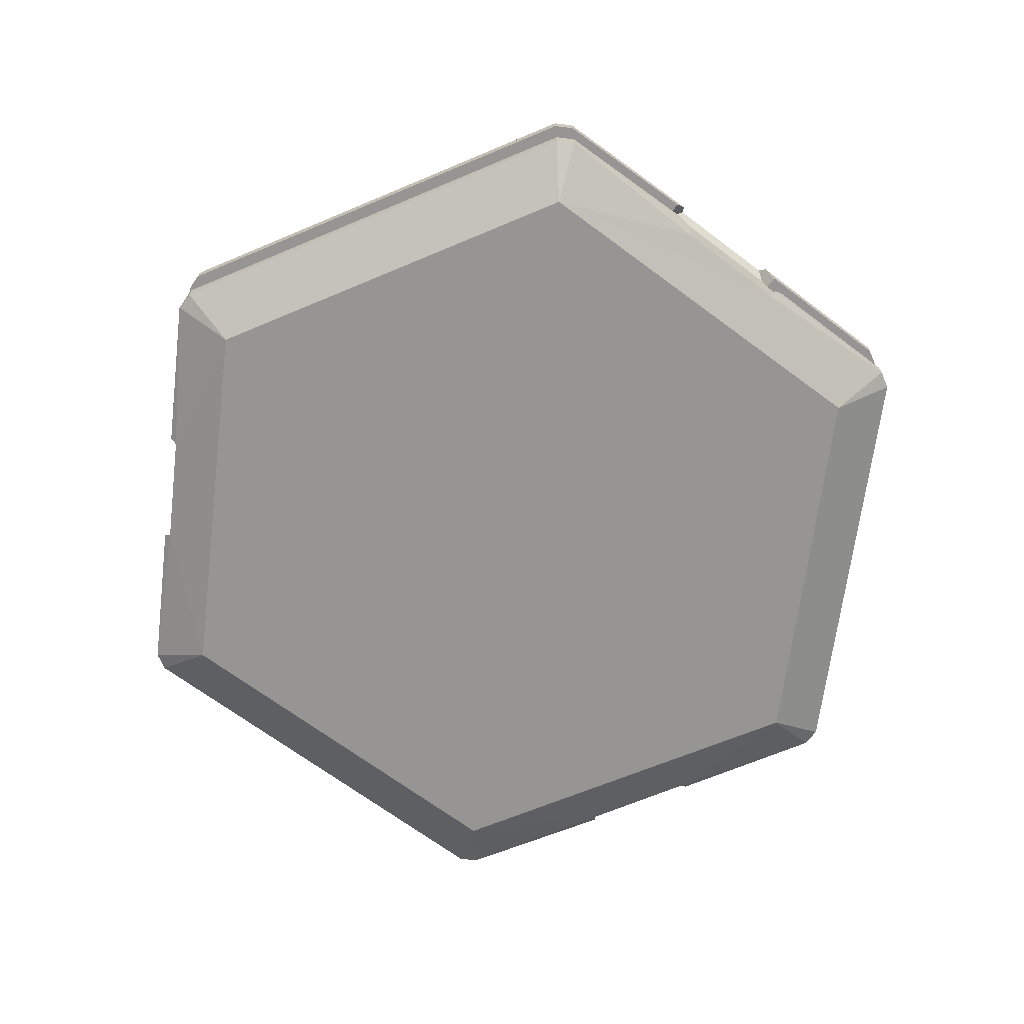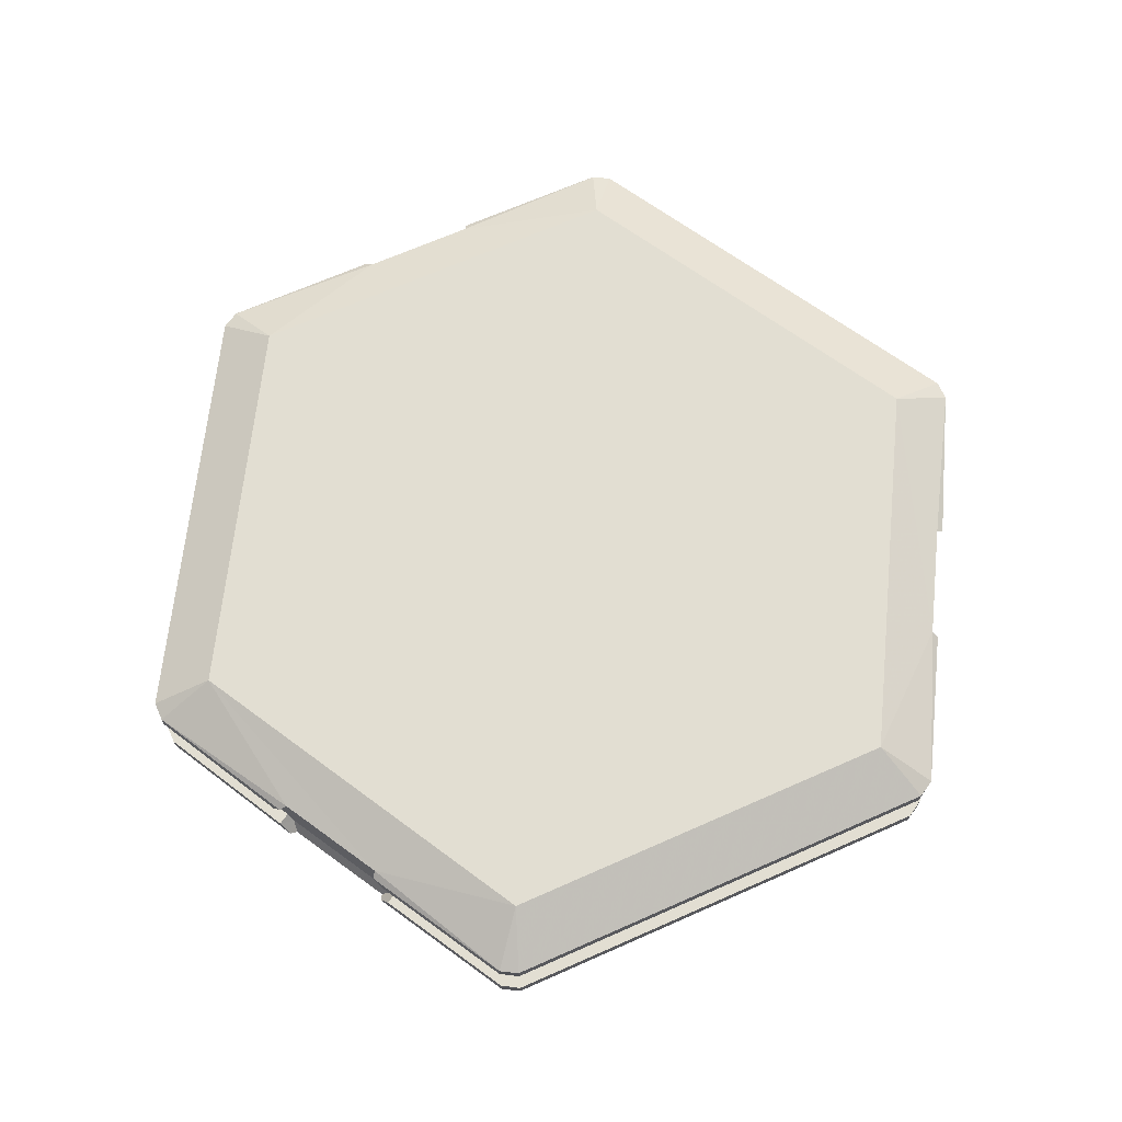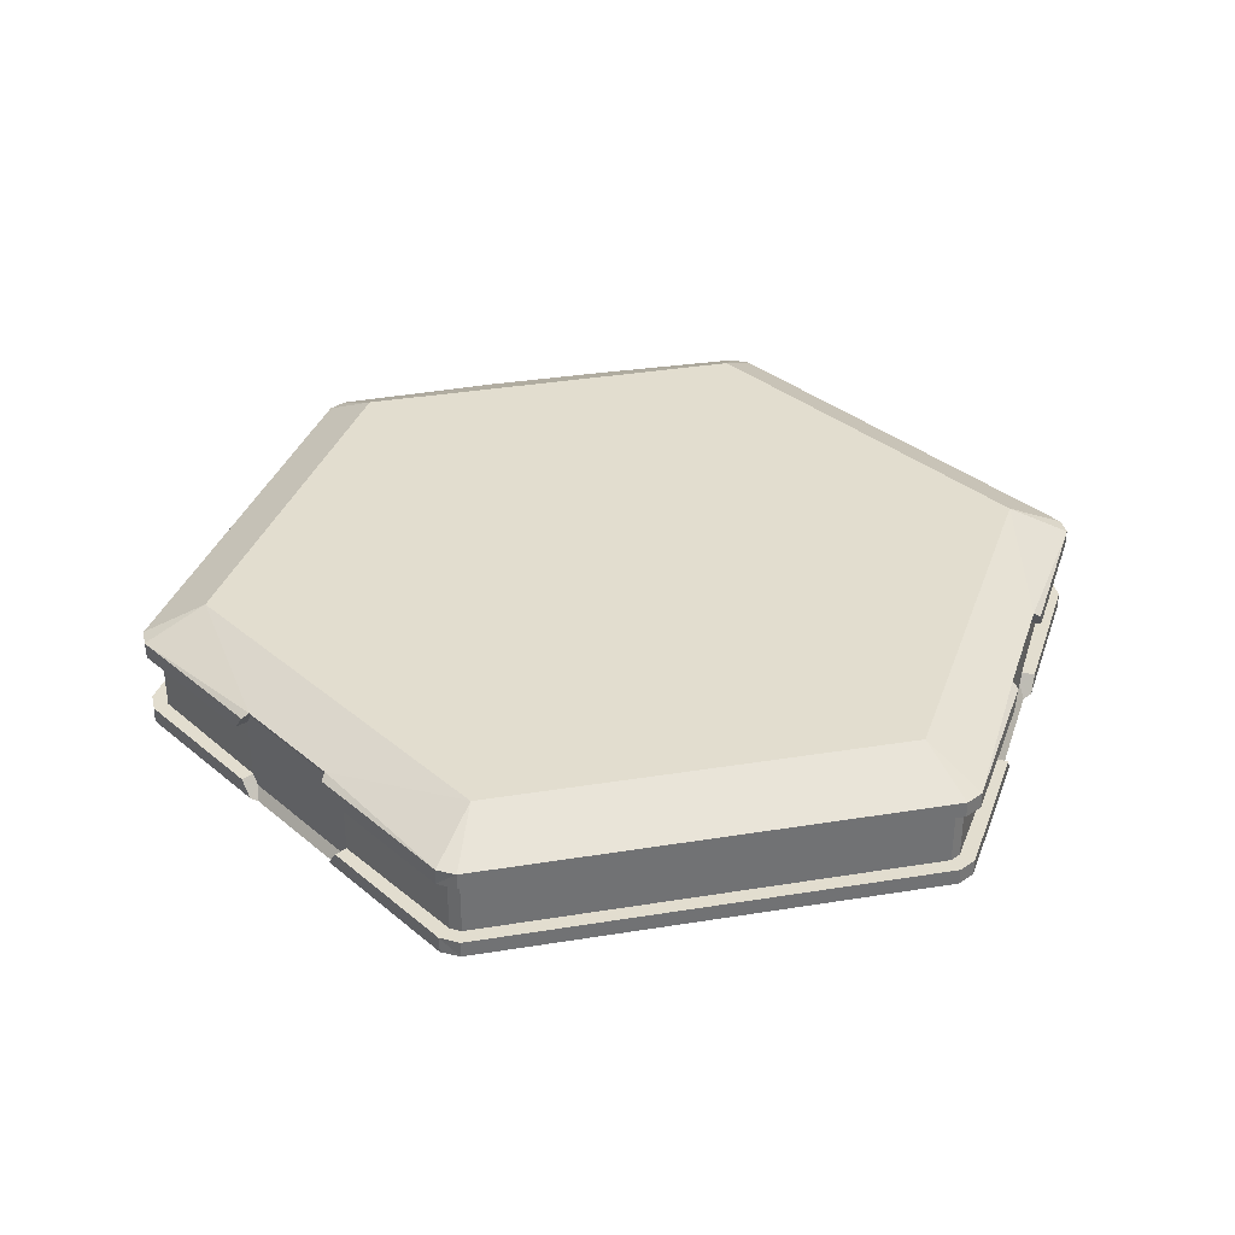
<metadata>
{"format":"obj","ext":"obj","renderer":"f3d","projection":"perspective","resolution":1024,"background":"white","views":[{"elev":-67.6,"azim":82.9,"up":"+Z"},{"elev":68.0,"azim":156.1,"up":"+Z"},{"elev":34.9,"azim":47.8,"up":"+Z"}]}
</metadata>
<code>
g polySurface43
v -0.2055 0.2091 -0.03888
v -0 0.2091 -0.03888
v -0.1019 0.02957 -0.03888
v 0.1019 0.02957 -0.03888
v 0.2055 0.2091 -0.03888
v 0.1046 0.3871 -0.03888
v -0.1046 0.3871 -0.03888
v -0.2366 0.2041 -0.02376
v -0.2055 0.2091 -0.03888
v -0.1019 0.02957 -0.03888
v -0.1216 0.004953 -0.02376
v -0.2366 0.2041 -0.01563
v -0.2366 0.2041 -0.02376
v -0.1216 0.004953 -0.02376
v -0.1216 0.004953 -0.01563
v -0.02947 0.00331 -0.02644
v -0.1019 0.02957 -0.03888
v 0.1019 0.02957 -0.03888
v 0.02947 0.00331 -0.02644
v -0.1131 0 -0.02376
v -0.03136 0 -0.02376
v 0.1131 0 -0.02376
v 0.03136 0 -0.02376
v -0.03354 0.006521 -0.02077
v -0.02947 0.00331 -0.02644
v 0.02947 0.00331 -0.02644
v 0.03354 0.006521 -0.02077
v -0.02947 0.00331 -0.02644
v -0.03354 0.006521 -0.02077
v -0.03136 0 -0.02376
v -0.03708 0 -0.01563
v -0.03708 0.006521 -0.01563
v -0.03136 0 -0.02376
v -0.03708 0 -0.01563
v -0.1126 0 -0.01563
v -0.1131 0 -0.02376
v -0.03708 0.006521 -0.01563
v -0.03354 0.006521 -0.02077
v 0.03354 0.006521 -0.02077
v 0.03708 0.006521 -0.01563
v -0.03708 0.006521 0.01562
v 0.03708 0.006521 0.01562
v -0.1111 0.007365 -0.01563
v -0.1111 0.007365 0.01562
v 0.03354 0.006521 0.02077
v -0.03354 0.006521 0.02077
v 0.1111 0.007365 -0.01563
v 0.1111 0.007365 0.01562
v -0.1126 0 -0.01563
v -0.1216 0.004953 -0.01563
v -0.1216 0.004953 -0.02376
v -0.1131 0 -0.02376
v -0.1131 0 -0.02376
v -0.1216 0.004953 -0.02376
v -0.1019 0.02957 -0.03888
v -0.03708 0.006521 -0.01563
v -0.1111 0.007365 -0.01563
v -0.1126 0 -0.01563
v -0.03708 0 -0.01563
v -0.1216 0.004953 -0.01563
v -0.1162 0.01034 -0.01563
v -0.2366 0.2041 -0.01563
v -0.2292 0.2061 -0.01563
v -0.2292 0.212 -0.01563
v -0.2366 0.2141 -0.01563
v -0.1939 0.2782 -0.01563
v -0.1996 0.2814 -0.01563
v -0.2055 0.2091 0.03888
v -0.1019 0.02957 0.03888
v -0 0.2091 0.03888
v 0.1019 0.02957 0.03888
v 0.2055 0.2091 0.03888
v 0.1046 0.3871 0.03888
v -0.1046 0.3871 0.03888
v -0.2366 0.2041 0.02376
v -0.1216 0.004953 0.02376
v -0.1019 0.02957 0.03888
v -0.2055 0.2091 0.03888
v -0.2366 0.2041 0.01562
v -0.1216 0.004953 0.01562
v -0.1216 0.004953 0.02376
v -0.2366 0.2041 0.02376
v -0.02947 0.00331 0.02644
v -0.1019 0.02957 0.03888
v -0.1131 0 0.02376
v -0.03136 0 0.02376
v 0.1019 0.02957 0.03888
v 0.02947 0.00331 0.02644
v 0.1131 0 0.02376
v 0.03136 0 0.02376
v -0.02947 0.00331 0.02644
v -0.03136 0 0.02376
v -0.03354 0.006521 0.02077
v -0.03708 0 0.01562
v -0.03708 0.006521 0.01562
v -0.03136 0 0.02376
v -0.1131 0 0.02376
v -0.1126 0 0.01562
v -0.03708 0 0.01562
v -0.1126 0 0.01562
v -0.1131 0 0.02376
v -0.1216 0.004953 0.02376
v -0.1216 0.004953 0.01562
v -0.1131 0 0.02376
v -0.1019 0.02957 0.03888
v -0.1216 0.004953 0.02376
v -0.1162 0.01034 -0.01563
v -0.1111 0.007365 -0.01563
v -0.1111 0.007365 0.01562
v -0.1162 0.01034 0.01562
v -0.2292 0.2061 -0.01563
v -0.1162 0.01034 -0.01563
v -0.1162 0.01034 0.01562
v -0.2292 0.2061 0.01562
v -0.03708 0.006521 0.01562
v -0.03708 0 0.01562
v -0.1126 0 0.01562
v -0.1111 0.007365 0.01562
v -0.1216 0.004953 0.01562
v -0.1162 0.01034 0.01562
v -0.2366 0.2041 0.01562
v -0.2292 0.2061 0.01562
v -0.2292 0.212 0.01562
v -0.2366 0.2141 0.01562
v -0.1939 0.2782 0.01562
v -0.1996 0.2814 0.01562
v 0.2366 0.2041 -0.02376
v 0.1216 0.004953 -0.02376
v 0.1019 0.02957 -0.03888
v 0.2055 0.2091 -0.03888
v 0.2366 0.2041 -0.01563
v 0.1216 0.004953 -0.01563
v 0.1216 0.004953 -0.02376
v 0.2366 0.2041 -0.02376
v 0.02947 0.00331 -0.02644
v 0.03136 0 -0.02376
v 0.03354 0.006521 -0.02077
v 0.03708 0 -0.01563
v 0.03708 0.006521 -0.01563
v 0.03136 0 -0.02376
v 0.1131 0 -0.02376
v 0.1126 0 -0.01563
v 0.03708 0 -0.01563
v 0.1126 0 -0.01563
v 0.1131 0 -0.02376
v 0.1216 0.004953 -0.02376
v 0.1216 0.004953 -0.01563
v 0.1131 0 -0.02376
v 0.1019 0.02957 -0.03888
v 0.1216 0.004953 -0.02376
v 0.03708 0.006521 -0.01563
v 0.03708 0 -0.01563
v 0.1126 0 -0.01563
v 0.1111 0.007365 -0.01563
v 0.1216 0.004953 -0.01563
v 0.1162 0.01035 -0.01563
v 0.2366 0.2041 -0.01563
v 0.2292 0.2061 -0.01563
v 0.2292 0.212 -0.01563
v 0.2366 0.2141 -0.01563
v 0.1939 0.2782 -0.01563
v 0.1996 0.2814 -0.01563
v 0.2366 0.2041 0.02376
v 0.2055 0.2091 0.03888
v 0.1019 0.02957 0.03888
v 0.1216 0.004953 0.02376
v 0.2366 0.2041 0.01562
v 0.2366 0.2041 0.02376
v 0.1216 0.004953 0.02376
v 0.1216 0.004953 0.01562
v -0.03354 0.006521 0.02077
v 0.03354 0.006521 0.02077
v 0.02947 0.00331 0.02644
v -0.02947 0.00331 0.02644
v 0.02947 0.00331 0.02644
v 0.03354 0.006521 0.02077
v 0.03136 0 0.02376
v 0.03708 0 0.01562
v 0.03708 0.006521 0.01562
v 0.03136 0 0.02376
v 0.03708 0 0.01562
v 0.1126 0 0.01562
v 0.1131 0 0.02376
v 0.1126 0 0.01562
v 0.1216 0.004953 0.01562
v 0.1216 0.004953 0.02376
v 0.1131 0 0.02376
v 0.1131 0 0.02376
v 0.1216 0.004953 0.02376
v 0.1019 0.02957 0.03888
v 0.1162 0.01035 -0.01563
v 0.1162 0.01035 0.01562
v 0.1111 0.007365 0.01562
v 0.1111 0.007365 -0.01563
v 0.2292 0.2061 -0.01563
v 0.2292 0.2061 0.01562
v 0.1162 0.01035 0.01562
v 0.1162 0.01035 -0.01563
v 0.03708 0.006521 0.01562
v 0.1111 0.007365 0.01562
v 0.1126 0 0.01562
v 0.03708 0 0.01562
v 0.1216 0.004953 0.01562
v 0.1162 0.01035 0.01562
v 0.2366 0.2041 0.01562
v 0.2292 0.2061 0.01562
v 0.2292 0.212 0.01562
v 0.2366 0.2141 0.01562
v 0.1939 0.2782 0.01562
v 0.1996 0.2814 0.01562
v -0.2366 0.2041 -0.01563
v -0.2366 0.2141 -0.01563
v -0.2366 0.214 -0.02376
v -0.2366 0.2041 -0.02376
v -0.2366 0.2041 -0.02376
v -0.2366 0.214 -0.02376
v -0.2055 0.2091 -0.03888
v -0.2366 0.2041 0.01562
v -0.2366 0.2041 0.02376
v -0.2366 0.214 0.02376
v -0.2366 0.2141 0.01562
v -0.2366 0.2041 0.02376
v -0.2055 0.2091 0.03888
v -0.2366 0.214 0.02376
v -0.2292 0.2061 -0.01563
v -0.2292 0.2061 0.01562
v -0.2292 0.212 0.01562
v -0.2292 0.212 -0.01563
v 0.2366 0.2041 -0.01563
v 0.2366 0.2041 -0.02376
v 0.2366 0.214 -0.02376
v 0.2366 0.2141 -0.01563
v 0.2366 0.2041 -0.02376
v 0.2055 0.2091 -0.03888
v 0.2366 0.214 -0.02376
v 0.2366 0.2041 0.01562
v 0.2366 0.2141 0.01562
v 0.2366 0.214 0.02376
v 0.2366 0.2041 0.02376
v 0.2366 0.2041 0.02376
v 0.2366 0.214 0.02376
v 0.2055 0.2091 0.03888
v 0.2292 0.2061 -0.01563
v 0.2292 0.212 -0.01563
v 0.2292 0.212 0.01562
v 0.2292 0.2061 0.01562
v 0.1634 0.3374 -0.02644
v 0.1929 0.2864 -0.02644
v 0.2055 0.2091 -0.03888
v 0.1046 0.3871 -0.03888
v 0.1245 0.4115 -0.02376
v 0.1653 0.3407 -0.02376
v 0.2366 0.214 -0.02376
v 0.1967 0.2864 -0.02376
v 0.1586 0.3393 -0.02077
v 0.1921 0.2812 -0.02077
v 0.1929 0.2864 -0.02644
v 0.1634 0.3374 -0.02644
v 0.1634 0.3374 -0.02644
v 0.1653 0.3407 -0.02376
v 0.1586 0.3393 -0.02077
v 0.1625 0.3457 -0.01563
v 0.1568 0.3424 -0.01563
v 0.1653 0.3407 -0.02376
v 0.1245 0.4115 -0.02376
v 0.1247 0.411 -0.01563
v 0.1625 0.3457 -0.01563
v 0.1568 0.3424 -0.01563
v 0.1939 0.2782 -0.01563
v 0.1921 0.2812 -0.02077
v 0.1586 0.3393 -0.02077
v 0.1568 0.3424 0.01562
v 0.1939 0.2782 0.01562
v 0.119 0.4052 -0.01563
v 0.119 0.4052 0.01562
v 0.1921 0.2812 0.02077
v 0.1586 0.3393 0.02077
v 0.2292 0.212 -0.01563
v 0.2292 0.212 0.01562
v 0.1247 0.411 -0.01563
v 0.1245 0.4115 -0.02376
v 0.1159 0.4164 -0.02376
v 0.1159 0.4164 -0.01563
v 0.1245 0.4115 -0.02376
v 0.1046 0.3871 -0.03888
v 0.1159 0.4164 -0.02376
v 0.1568 0.3424 -0.01563
v 0.1625 0.3457 -0.01563
v 0.1247 0.411 -0.01563
v 0.119 0.4052 -0.01563
v 0.1159 0.4164 -0.01563
v 0.1139 0.409 -0.01563
v -0.1159 0.4164 -0.01563
v -0.1139 0.409 -0.01563
v -0.119 0.4052 -0.01563
v -0.1247 0.411 -0.01563
v -0.1568 0.3424 -0.01563
v -0.1625 0.3457 -0.01563
v 0.1634 0.3374 0.02644
v 0.1653 0.3407 0.02376
v 0.1245 0.4115 0.02376
v 0.1046 0.3871 0.03888
v 0.2055 0.2091 0.03888
v 0.1929 0.2864 0.02644
v 0.2366 0.214 0.02376
v 0.1967 0.2864 0.02376
v 0.1634 0.3374 0.02644
v 0.1586 0.3393 0.02077
v 0.1653 0.3407 0.02376
v 0.1625 0.3457 0.01562
v 0.1568 0.3424 0.01562
v 0.1653 0.3407 0.02376
v 0.1625 0.3457 0.01562
v 0.1247 0.411 0.01562
v 0.1245 0.4115 0.02376
v 0.1247 0.411 0.01562
v 0.1159 0.4164 0.01562
v 0.1159 0.4164 0.02376
v 0.1245 0.4115 0.02376
v 0.1245 0.4115 0.02376
v 0.1159 0.4164 0.02376
v 0.1046 0.3871 0.03888
v 0.1139 0.409 -0.01563
v 0.1139 0.409 0.01562
v 0.119 0.4052 0.01562
v 0.119 0.4052 -0.01563
v 0.1568 0.3424 0.01562
v 0.119 0.4052 0.01562
v 0.1247 0.411 0.01562
v 0.1625 0.3457 0.01562
v 0.1159 0.4164 0.01562
v 0.1139 0.409 0.01562
v -0.1139 0.409 0.01562
v -0.1159 0.4164 0.01562
v -0.119 0.4052 0.01562
v -0.1247 0.411 0.01562
v -0.1568 0.3424 0.01562
v -0.1625 0.3457 0.01562
v 0.1929 0.2864 -0.02644
v 0.1921 0.2812 -0.02077
v 0.1967 0.2864 -0.02376
v 0.1996 0.2814 -0.01563
v 0.1939 0.2782 -0.01563
v 0.1967 0.2864 -0.02376
v 0.1996 0.2814 -0.01563
v 0.2366 0.2141 -0.01563
v 0.2366 0.214 -0.02376
v 0.1586 0.3393 0.02077
v 0.1634 0.3374 0.02644
v 0.1929 0.2864 0.02644
v 0.1921 0.2812 0.02077
v 0.1929 0.2864 0.02644
v 0.1967 0.2864 0.02376
v 0.1921 0.2812 0.02077
v 0.1996 0.2814 0.01562
v 0.1939 0.2782 0.01562
v 0.1967 0.2864 0.02376
v 0.2366 0.214 0.02376
v 0.2366 0.2141 0.01562
v 0.1996 0.2814 0.01562
v 0.1159 0.4164 -0.02376
v 0.1046 0.3871 -0.03888
v -0.1046 0.3871 -0.03888
v -0.1159 0.4164 -0.02376
v 0.1159 0.4164 -0.01563
v 0.1159 0.4164 -0.02376
v -0.1159 0.4164 -0.02376
v -0.1159 0.4164 -0.01563
v -0.1634 0.3374 -0.02644
v -0.1046 0.3871 -0.03888
v -0.2055 0.2091 -0.03888
v -0.1929 0.2864 -0.02644
v -0.1245 0.4115 -0.02376
v -0.1653 0.3407 -0.02376
v -0.2366 0.214 -0.02376
v -0.1967 0.2864 -0.02376
v -0.1586 0.3393 -0.02077
v -0.1634 0.3374 -0.02644
v -0.1929 0.2864 -0.02644
v -0.1921 0.2812 -0.02077
v -0.1634 0.3374 -0.02644
v -0.1586 0.3393 -0.02077
v -0.1653 0.3407 -0.02376
v -0.1625 0.3457 -0.01563
v -0.1568 0.3424 -0.01563
v -0.1653 0.3407 -0.02376
v -0.1625 0.3457 -0.01563
v -0.1247 0.411 -0.01563
v -0.1245 0.4115 -0.02376
v -0.1568 0.3424 -0.01563
v -0.1586 0.3393 -0.02077
v -0.1921 0.2812 -0.02077
v -0.1939 0.2782 -0.01563
v -0.1568 0.3424 0.01562
v -0.1939 0.2782 0.01562
v -0.119 0.4052 -0.01563
v -0.119 0.4052 0.01562
v -0.1921 0.2812 0.02077
v -0.1586 0.3393 0.02077
v -0.2292 0.212 -0.01563
v -0.2292 0.212 0.01562
v -0.1247 0.411 -0.01563
v -0.1159 0.4164 -0.01563
v -0.1159 0.4164 -0.02376
v -0.1245 0.4115 -0.02376
v -0.1245 0.4115 -0.02376
v -0.1159 0.4164 -0.02376
v -0.1046 0.3871 -0.03888
v 0.1046 0.3871 0.03888
v 0.1159 0.4164 0.02376
v -0.1159 0.4164 0.02376
v -0.1046 0.3871 0.03888
v 0.1159 0.4164 0.02376
v 0.1159 0.4164 0.01562
v -0.1159 0.4164 0.01562
v -0.1159 0.4164 0.02376
v -0.1634 0.3374 0.02644
v -0.1046 0.3871 0.03888
v -0.1245 0.4115 0.02376
v -0.1653 0.3407 0.02376
v -0.2055 0.2091 0.03888
v -0.1929 0.2864 0.02644
v -0.2366 0.214 0.02376
v -0.1967 0.2864 0.02376
v -0.1634 0.3374 0.02644
v -0.1653 0.3407 0.02376
v -0.1586 0.3393 0.02077
v -0.1625 0.3457 0.01562
v -0.1568 0.3424 0.01562
v -0.1653 0.3407 0.02376
v -0.1245 0.4115 0.02376
v -0.1247 0.411 0.01562
v -0.1625 0.3457 0.01562
v -0.1247 0.411 0.01562
v -0.1245 0.4115 0.02376
v -0.1159 0.4164 0.02376
v -0.1159 0.4164 0.01562
v -0.1245 0.4115 0.02376
v -0.1046 0.3871 0.03888
v -0.1159 0.4164 0.02376
v -0.1139 0.409 -0.01563
v -0.119 0.4052 -0.01563
v -0.119 0.4052 0.01562
v -0.1139 0.409 0.01562
v 0.1139 0.409 0.01562
v 0.1139 0.409 -0.01563
v -0.1139 0.409 -0.01563
v -0.1139 0.409 0.01562
v -0.1929 0.2864 -0.02644
v -0.1967 0.2864 -0.02376
v -0.1921 0.2812 -0.02077
v -0.1996 0.2814 -0.01563
v -0.1939 0.2782 -0.01563
v -0.1967 0.2864 -0.02376
v -0.2366 0.214 -0.02376
v -0.2366 0.2141 -0.01563
v -0.1996 0.2814 -0.01563
v -0.1586 0.3393 0.02077
v -0.1921 0.2812 0.02077
v -0.1929 0.2864 0.02644
v -0.1634 0.3374 0.02644
v -0.1929 0.2864 0.02644
v -0.1921 0.2812 0.02077
v -0.1967 0.2864 0.02376
v -0.1996 0.2814 0.01562
v -0.1939 0.2782 0.01562
v -0.1967 0.2864 0.02376
v -0.1996 0.2814 0.01562
v -0.2366 0.2141 0.01562
v -0.2366 0.214 0.02376
f 1 2 3
f 2 4 3
f 5 4 2
f 2 6 5
f 2 7 6
f 2 1 7
f 8 9 10
f 8 10 11
f 12 13 14
f 12 14 15
f 16 17 18
f 16 18 19
f 16 20 17
f 16 21 20
f 19 18 22
f 19 22 23
f 24 25 26
f 24 26 27
f 28 29 30
f 29 31 30
f 29 32 31
f 33 34 35
f 33 35 36
f 37 38 39
f 37 39 40
f 41 37 40
f 41 40 42
f 43 37 41
f 43 41 44
f 41 42 45
f 41 45 46
f 47 42 40
f 47 48 42
f 49 50 51
f 49 51 52
f 53 54 55
f 56 57 58
f 56 58 59
f 57 60 58
f 57 61 60
f 61 62 60
f 61 63 62
f 64 62 63
f 64 65 62
f 66 65 64
f 66 67 65
f 68 69 70
f 70 69 71
f 72 70 71
f 70 72 73
f 70 73 74
f 70 74 68
f 75 76 77
f 75 77 78
f 79 80 81
f 79 81 82
f 83 84 85
f 83 85 86
f 83 87 84
f 83 88 87
f 88 89 87
f 88 90 89
f 91 92 93
f 93 92 94
f 93 94 95
f 96 97 98
f 96 98 99
f 100 101 102
f 100 102 103
f 104 105 106
f 107 108 109
f 107 109 110
f 111 112 113
f 111 113 114
f 115 116 117
f 115 117 118
f 118 117 119
f 118 119 120
f 120 119 121
f 120 121 122
f 123 122 121
f 123 121 124
f 125 123 124
f 125 124 126
f 127 128 129
f 127 129 130
f 131 132 133
f 131 133 134
f 135 136 137
f 137 136 138
f 137 138 139
f 140 141 142
f 140 142 143
f 144 145 146
f 144 146 147
f 148 149 150
f 151 152 153
f 151 153 154
f 154 153 155
f 154 155 156
f 156 155 157
f 156 157 158
f 159 158 157
f 159 157 160
f 161 159 160
f 161 160 162
f 163 164 165
f 163 165 166
f 167 168 169
f 167 169 170
f 171 172 173
f 171 173 174
f 175 176 177
f 176 178 177
f 176 179 178
f 180 181 182
f 180 182 183
f 184 185 186
f 184 186 187
f 188 189 190
f 191 192 193
f 191 193 194
f 195 196 197
f 195 197 198
f 199 200 201
f 199 201 202
f 200 203 201
f 200 204 203
f 204 205 203
f 204 206 205
f 207 205 206
f 207 208 205
f 209 208 207
f 209 210 208
f 211 212 213
f 211 213 214
f 215 216 217
f 218 219 220
f 218 220 221
f 222 223 224
f 225 226 227
f 225 227 228
f 229 230 231
f 229 231 232
f 233 234 235
f 236 237 238
f 236 238 239
f 240 241 242
f 243 244 245
f 243 245 246
f 247 248 249
f 247 249 250
f 247 250 251
f 247 251 252
f 248 253 249
f 248 254 253
f 255 256 257
f 255 257 258
f 259 260 261
f 261 260 262
f 261 262 263
f 264 265 266
f 264 266 267
f 268 269 270
f 268 270 271
f 272 269 268
f 272 273 269
f 274 272 268
f 274 275 272
f 272 276 273
f 272 277 276
f 278 269 273
f 278 273 279
f 280 281 282
f 280 282 283
f 284 285 286
f 287 288 289
f 287 289 290
f 290 289 291
f 290 291 292
f 292 291 293
f 292 293 294
f 295 294 293
f 295 293 296
f 297 295 296
f 297 296 298
f 299 300 301
f 299 301 302
f 299 302 303
f 299 303 304
f 304 303 305
f 304 305 306
f 307 308 309
f 308 310 309
f 308 311 310
f 312 313 314
f 312 314 315
f 316 317 318
f 316 318 319
f 320 321 322
f 323 324 325
f 323 325 326
f 327 328 329
f 327 329 330
f 328 331 329
f 328 332 331
f 331 332 333
f 331 333 334
f 335 334 333
f 335 336 334
f 337 336 335
f 337 338 336
f 339 340 341
f 340 342 341
f 340 343 342
f 344 345 346
f 344 346 347
f 348 349 350
f 348 350 351
f 352 353 354
f 354 353 355
f 354 355 356
f 357 358 359
f 357 359 360
f 361 362 363
f 361 363 364
f 365 366 367
f 365 367 368
f 369 370 371
f 369 371 372
f 369 373 370
f 369 374 373
f 372 371 375
f 372 375 376
f 377 378 379
f 377 379 380
f 381 382 383
f 382 384 383
f 382 385 384
f 386 387 388
f 386 388 389
f 390 391 392
f 390 392 393
f 394 390 393
f 394 393 395
f 396 390 394
f 396 394 397
f 394 395 398
f 394 398 399
f 400 395 393
f 400 401 395
f 402 403 404
f 402 404 405
f 406 407 408
f 409 410 411
f 409 411 412
f 413 414 415
f 413 415 416
f 417 418 419
f 417 419 420
f 417 421 418
f 417 422 421
f 422 423 421
f 422 424 423
f 425 426 427
f 427 426 428
f 427 428 429
f 430 431 432
f 430 432 433
f 434 435 436
f 434 436 437
f 438 439 440
f 441 442 443
f 441 443 444
f 445 446 447
f 445 447 448
f 449 450 451
f 451 450 452
f 451 452 453
f 454 455 456
f 454 456 457
f 458 459 460
f 458 460 461
f 462 463 464
f 463 465 464
f 463 466 465
f 467 468 469
f 467 469 470

</code>
